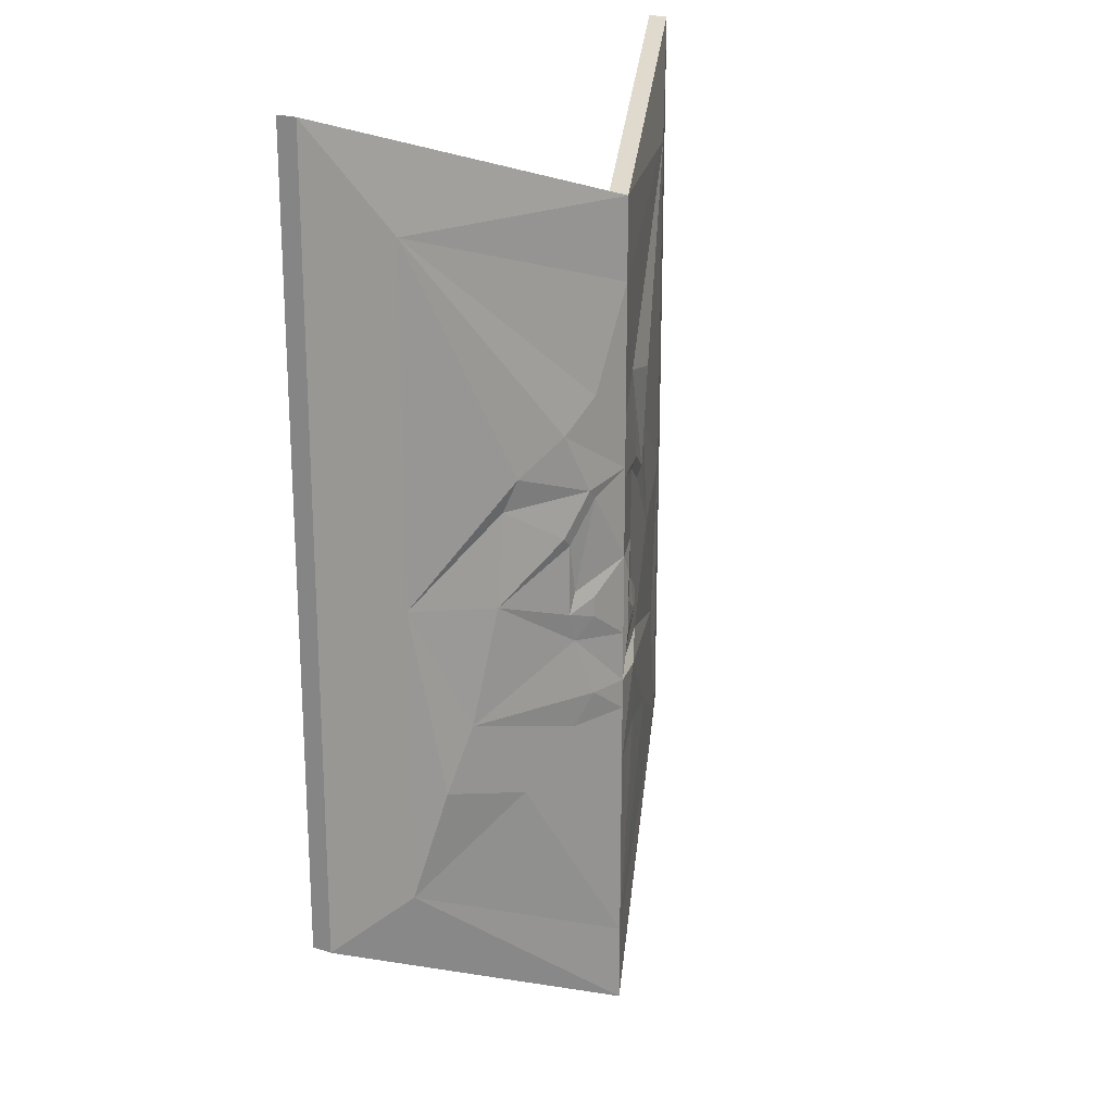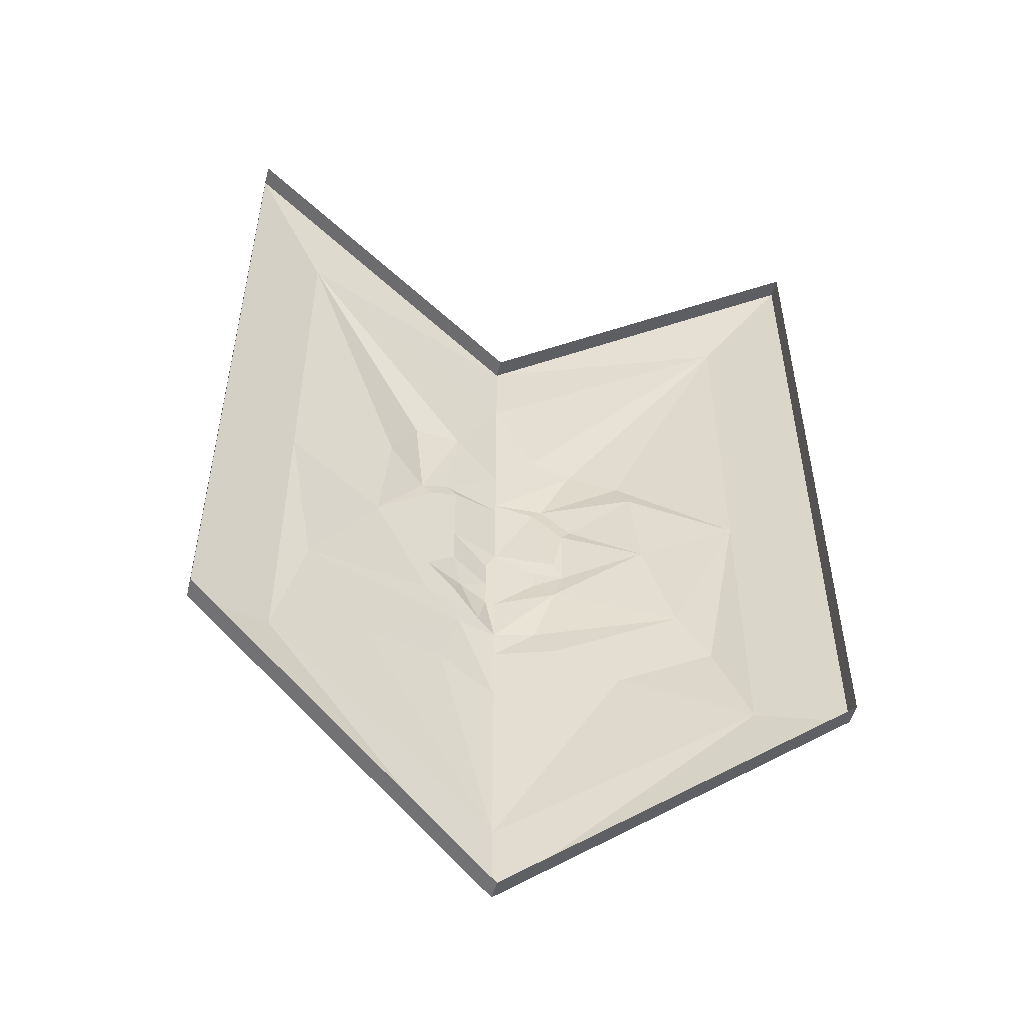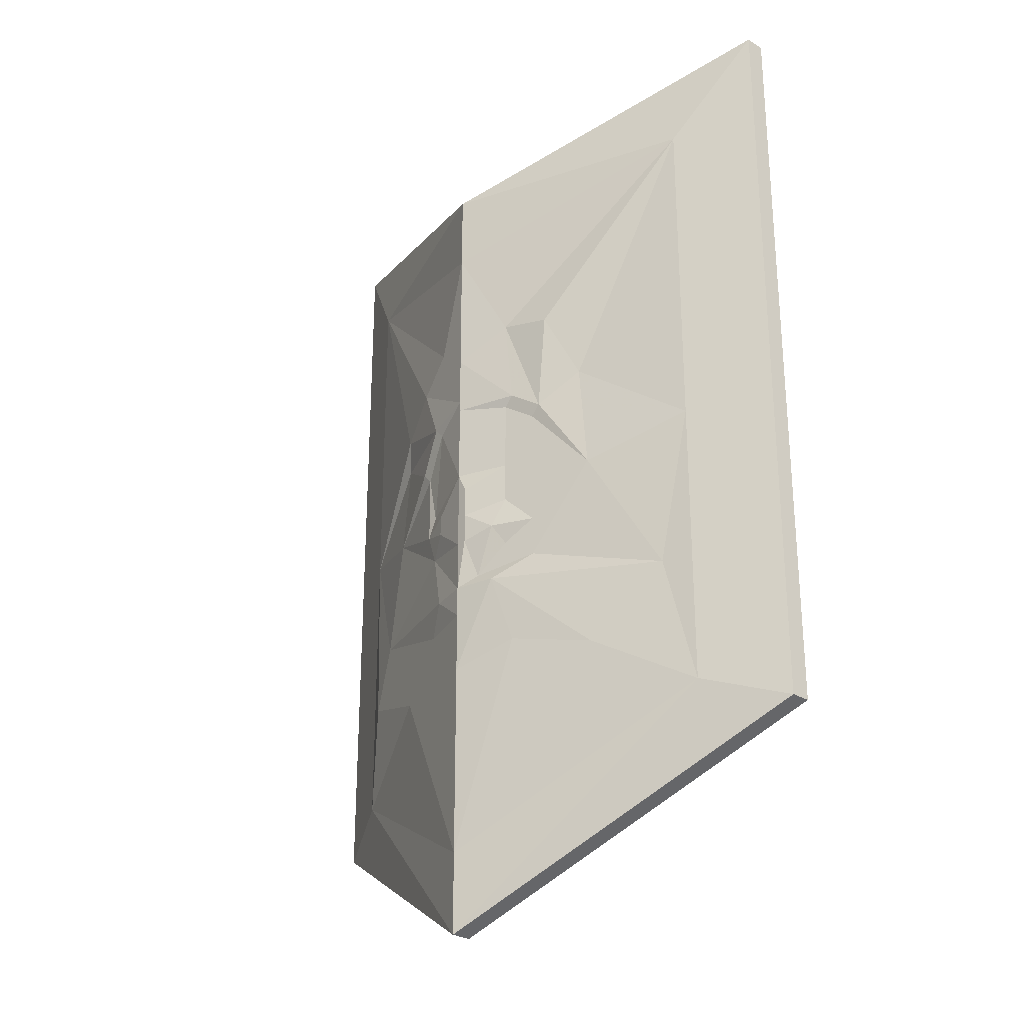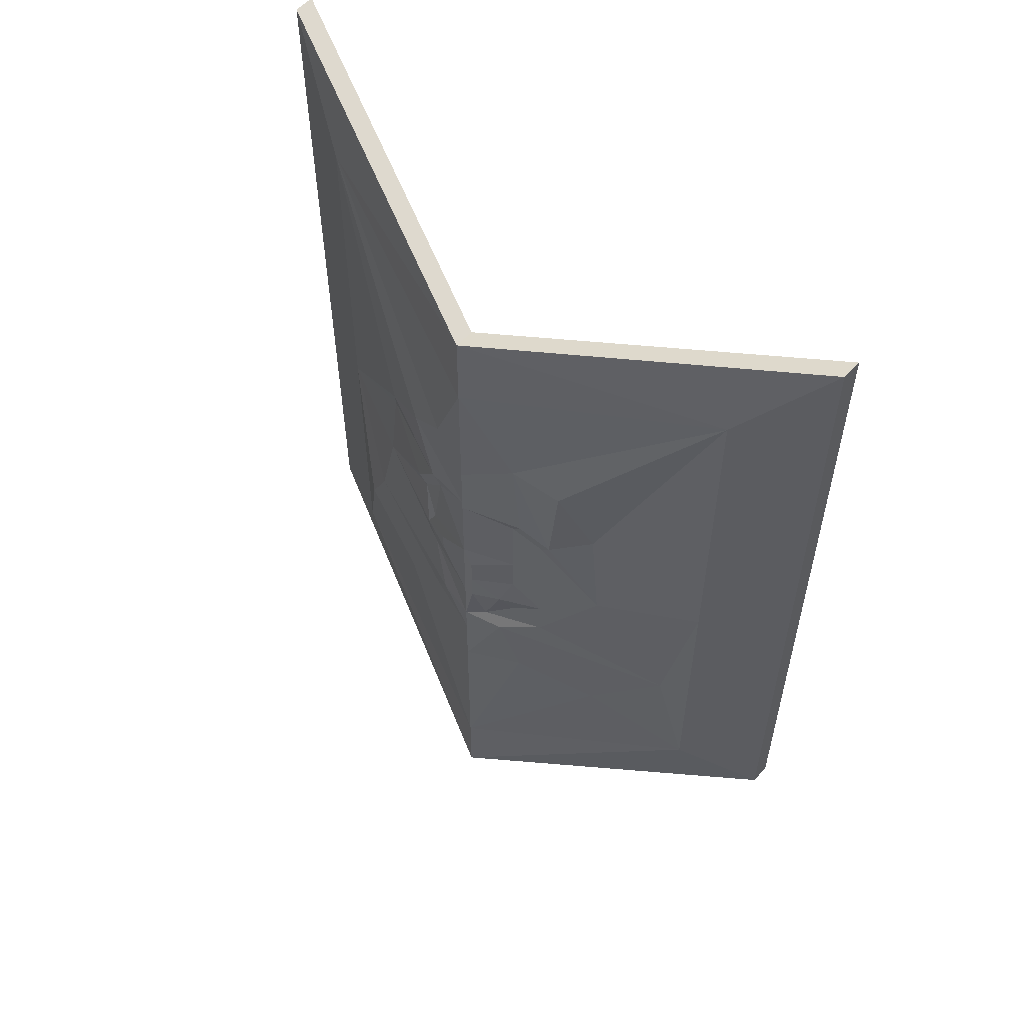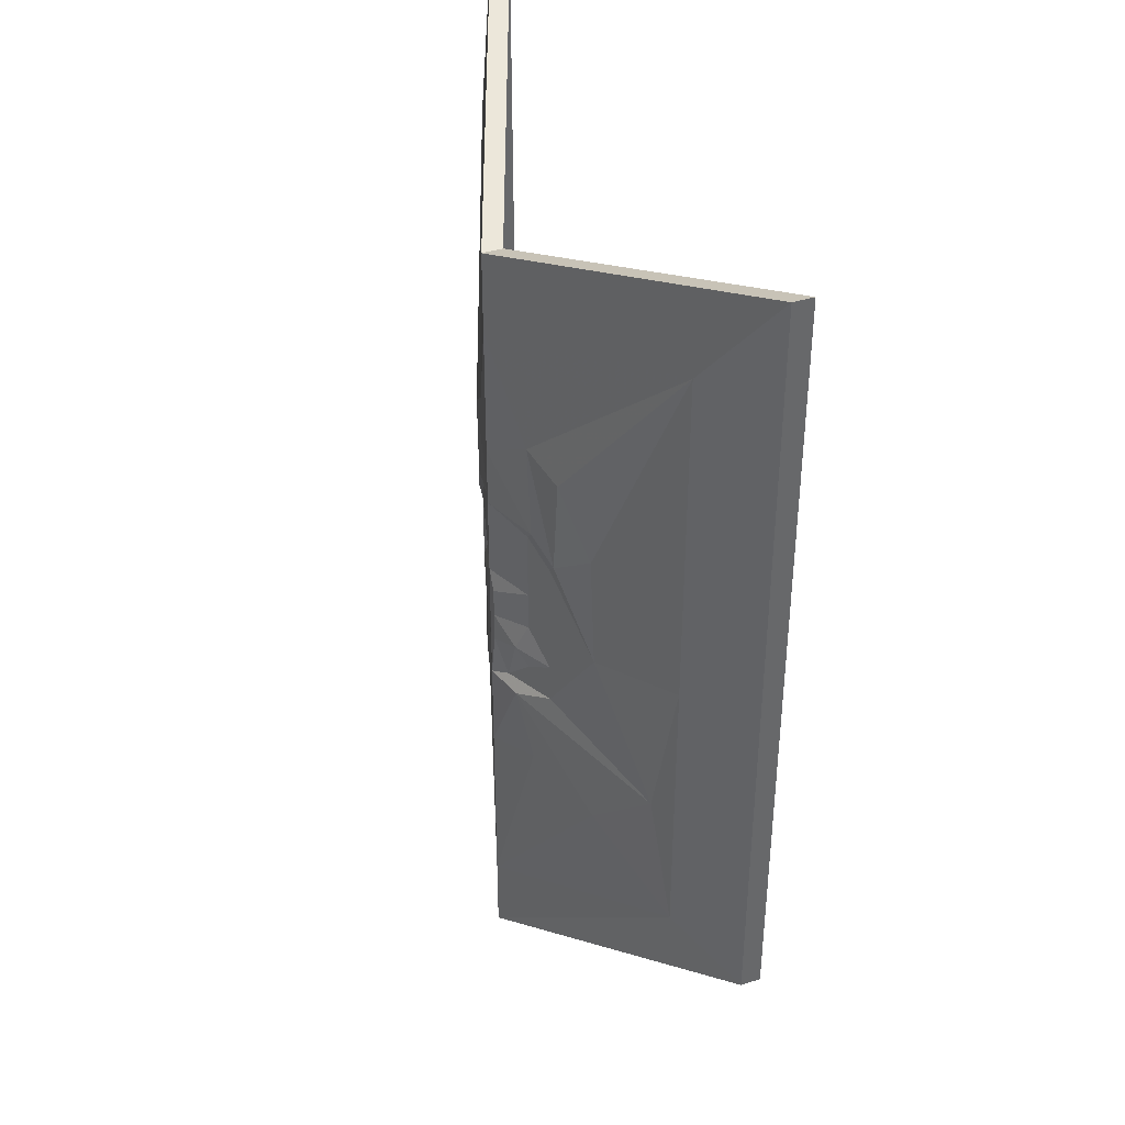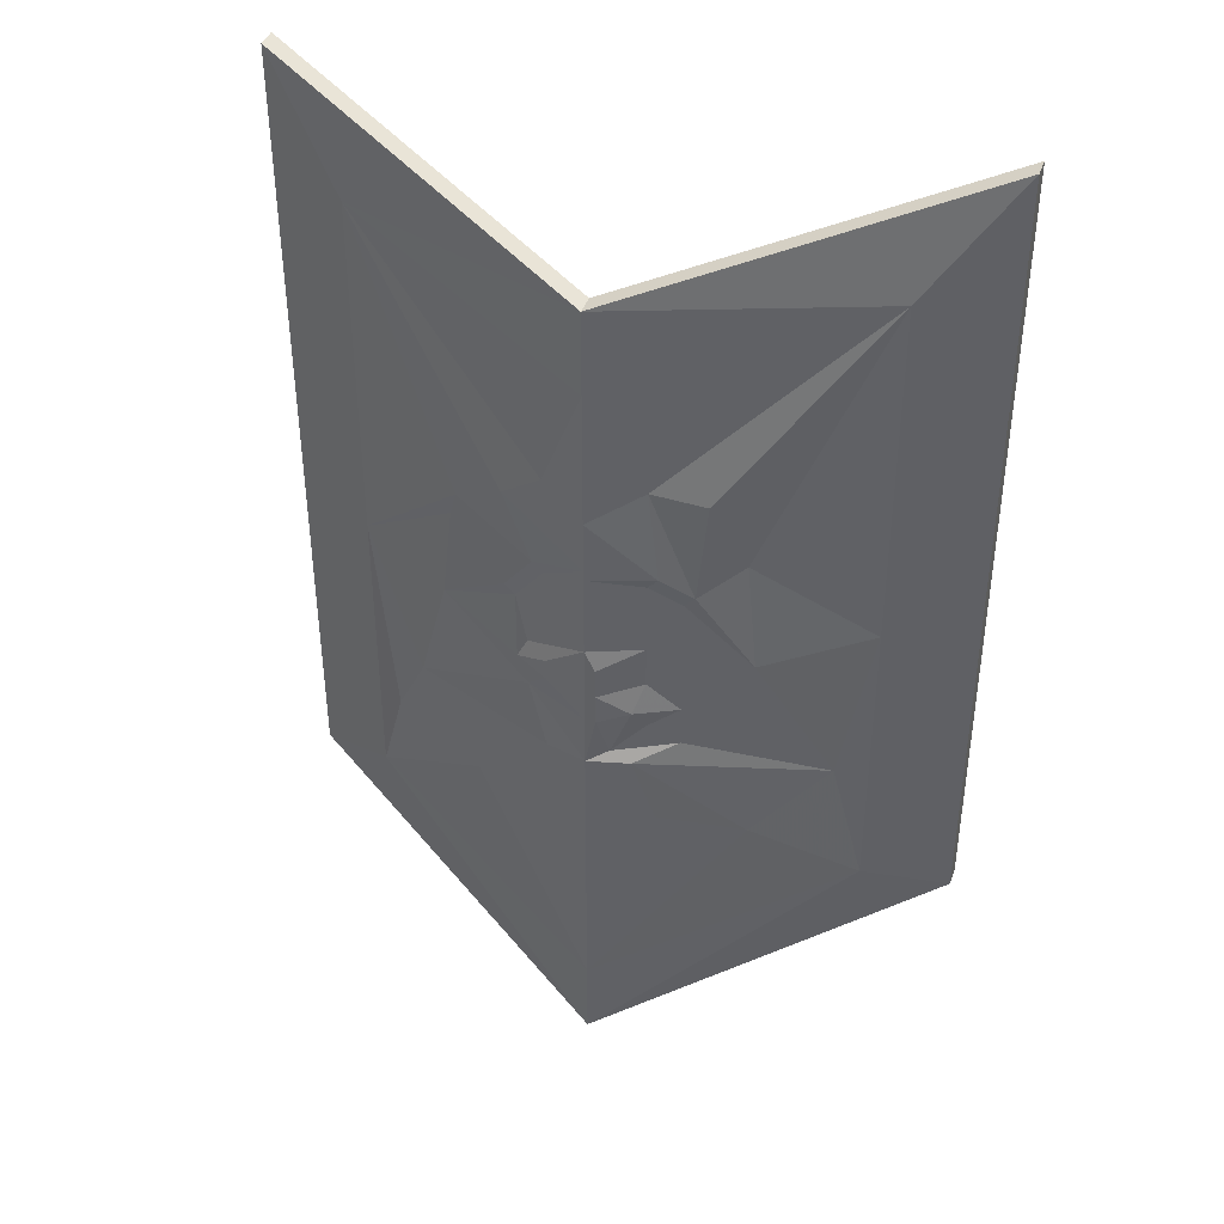
<metadata>
{"format":"obj","ext":"obj","renderer":"f3d","projection":"perspective","resolution":1024,"background":"white","views":[{"elev":21.4,"azim":-59.9,"up":"+Z"},{"elev":-52.2,"azim":165.7,"up":"+Z"},{"elev":-28.2,"azim":47.5,"up":"+Z"},{"elev":57.3,"azim":41.8,"up":"+Z"},{"elev":39.2,"azim":68.1,"up":"+Z"},{"elev":40.4,"azim":18.8,"up":"+Z"}]}
</metadata>
<code>
v 0 -0.1016 0.3125
v -0.25 0 0.3984
v -0.25 -0.01562 0.3984
v 0 -0.1172 0.3125
v 0.25 -0.01562 0.3984
v 0.25 0 0.3984
v 0.25 -0.01562 0.04688
v 0.25 0 0.04688
v 0.25 -0.01562 -0.2031
v 0.25 0 -0.2031
v 0 -0.1172 -0.3438
v 0 -0.1016 -0.3438
v -0.25 -0.01562 -0.2031
v -0.25 0 -0.2031
v -0.25 -0.01562 0.04688
v -0.25 0 0.04688
v 0.1875 -0.04688 -0.1797
v 0 -0.1172 -0.2812
v 0.1875 -0.04688 0.04688
v 0.1641 -0.05469 -0.07812
v 0.1094 -0.07812 -0.1328
v 0.04688 -0.1016 -0.1172
v 0 -0.1172 -0.1328
v -0.09375 -0.08594 -0.125
v -0.1875 -0.04688 -0.1797
v -0.1875 -0.04688 0.04688
v -0.1875 -0.04688 0.3125
v 0 -0.1172 0.25
v 0.1875 -0.04688 0.3125
v 0.1016 -0.07812 0.1094
v 0.1094 -0.07812 0.02344
v 0.0625 -0.09375 -0.04688
v 0.03125 -0.1094 -0.0625
v 0 -0.1172 -0.08594
v -0.04688 -0.1016 -0.08594
v -0.1641 -0.0625 -0.1016
v -0.1406 -0.07031 -0.05469
v -0.1172 -0.07812 0.03125
v -0.1094 -0.07812 0.1016
v -0.1016 -0.08594 0.125
v -0.0625 -0.1016 0.1484
v -0.03125 -0.1094 0.1719
v 0 -0.1172 0.1484
v 0.03906 -0.1016 0.1719
v 0.07812 -0.09375 0.1641
v 0.07031 -0.09375 0.08594
v 0.0625 -0.09375 0.07812
v 0.03906 -0.1016 0.03906
v 0.03906 -0.1016 0.02344
v 0.0625 -0.09375 -0.01562
v 0.03906 -0.1016 -0.03125
v 0.01562 -0.1094 -0.05469
v 0 -0.1172 -0.0625
v -0.03125 -0.1094 -0.0625
v -0.05469 -0.1016 0.0625
v -0.04688 -0.1016 0.02344
v -0.03125 -0.1094 0.09375
v -0.03906 -0.1094 0.1016
v -0.0625 -0.1016 0.07031
v -0.05469 -0.1016 0.007812
v -0.03125 -0.1094 0.01562
v 0 -0.1172 0.03906
v 0 -0.1172 0.1016
v 0 -0.1172 0.1094
v 0.03906 -0.1016 0.09375
v 0.04688 -0.1016 0.1016
v 0.007812 -0.1172 0.02344
v 0.007812 -0.1172 0
v 0.03906 -0.1016 0.007812
v 0.03125 -0.1094 -0.01562
v 0.007812 -0.1172 -0.02344
v 0 -0.1172 -0.02344
v -0.04688 -0.1016 -0.01562
v -0.03125 -0.1094 0
v 0 -0.1172 0
v 0 -0.1172 0.02344
f 1 2 3
f 1 3 4
f 1 4 5
f 1 5 6
f 6 5 7
f 6 7 8
f 8 7 9
f 8 9 10
f 10 9 11
f 10 11 12
f 12 11 13
f 12 13 14
f 14 13 15
f 14 15 16
f 16 15 3
f 16 3 2
f 17 18 11
f 17 11 9
f 17 9 7
f 17 7 19
f 18 25 11
f 11 25 13
f 13 25 15
f 15 25 26
f 15 26 27
f 15 27 3
f 3 27 4
f 4 27 28
f 4 28 29
f 4 29 5
f 5 29 7
f 7 29 19
f 17 19 20
f 17 20 21
f 17 21 18
f 18 21 22
f 18 22 23
f 18 23 24
f 18 24 25
f 19 29 30
f 19 30 31
f 19 31 20
f 24 36 25
f 25 36 26
f 26 36 37
f 26 37 38
f 26 38 39
f 26 39 40
f 26 40 27
f 27 40 41
f 27 41 42
f 27 42 28
f 28 42 43
f 28 43 44
f 28 44 29
f 29 44 45
f 29 45 30
f 30 46 31
f 31 46 47
f 55 59 38
f 59 39 38
f 20 31 32
f 20 32 33
f 20 33 21
f 21 33 22
f 22 33 23
f 23 33 34
f 23 34 35
f 23 35 24
f 24 35 36
f 30 45 46
f 31 47 48
f 31 48 49
f 31 49 50
f 31 50 32
f 35 54 37
f 35 37 36
f 55 56 57
f 55 38 60
f 55 60 56
f 56 62 57
f 57 62 63
f 58 64 41
f 58 41 40
f 58 40 39
f 58 39 59
f 65 63 48
f 65 48 47
f 64 66 43
f 64 43 42
f 64 42 41
f 63 62 48
f 49 67 68
f 49 68 69
f 49 69 50
f 51 70 52
f 52 70 71
f 53 72 73
f 53 73 54
f 54 73 37
f 37 73 38
f 38 73 60
f 61 74 75
f 61 75 76
f 44 43 66
f 44 66 46
f 44 46 45
f 32 50 51
f 32 51 52
f 32 52 33
f 33 52 53
f 33 53 34
f 34 53 54
f 34 54 35
f 56 60 61
f 56 61 62
f 48 62 67
f 48 67 49
f 50 69 70
f 50 70 51
f 52 71 53
f 53 71 72
f 60 73 74
f 60 74 61
f 61 76 62
f 62 76 67
f 67 76 68
f 68 76 75
f 68 75 71
f 68 71 70
f 68 70 69
f 73 72 74
f 74 72 75
f 75 72 71
f 55 57 58
f 55 58 59
f 57 63 64
f 57 64 58
f 65 47 46
f 65 46 66
f 65 66 63
f 63 66 64

</code>
